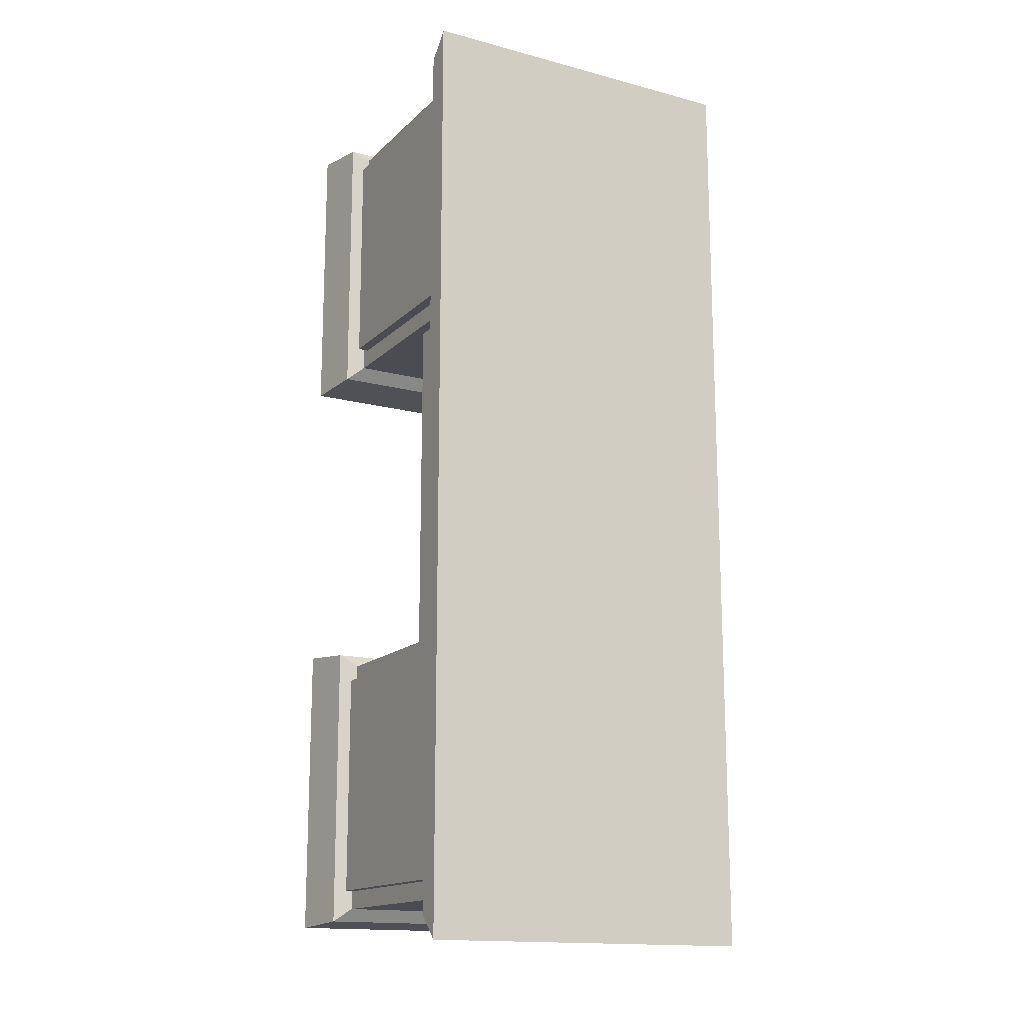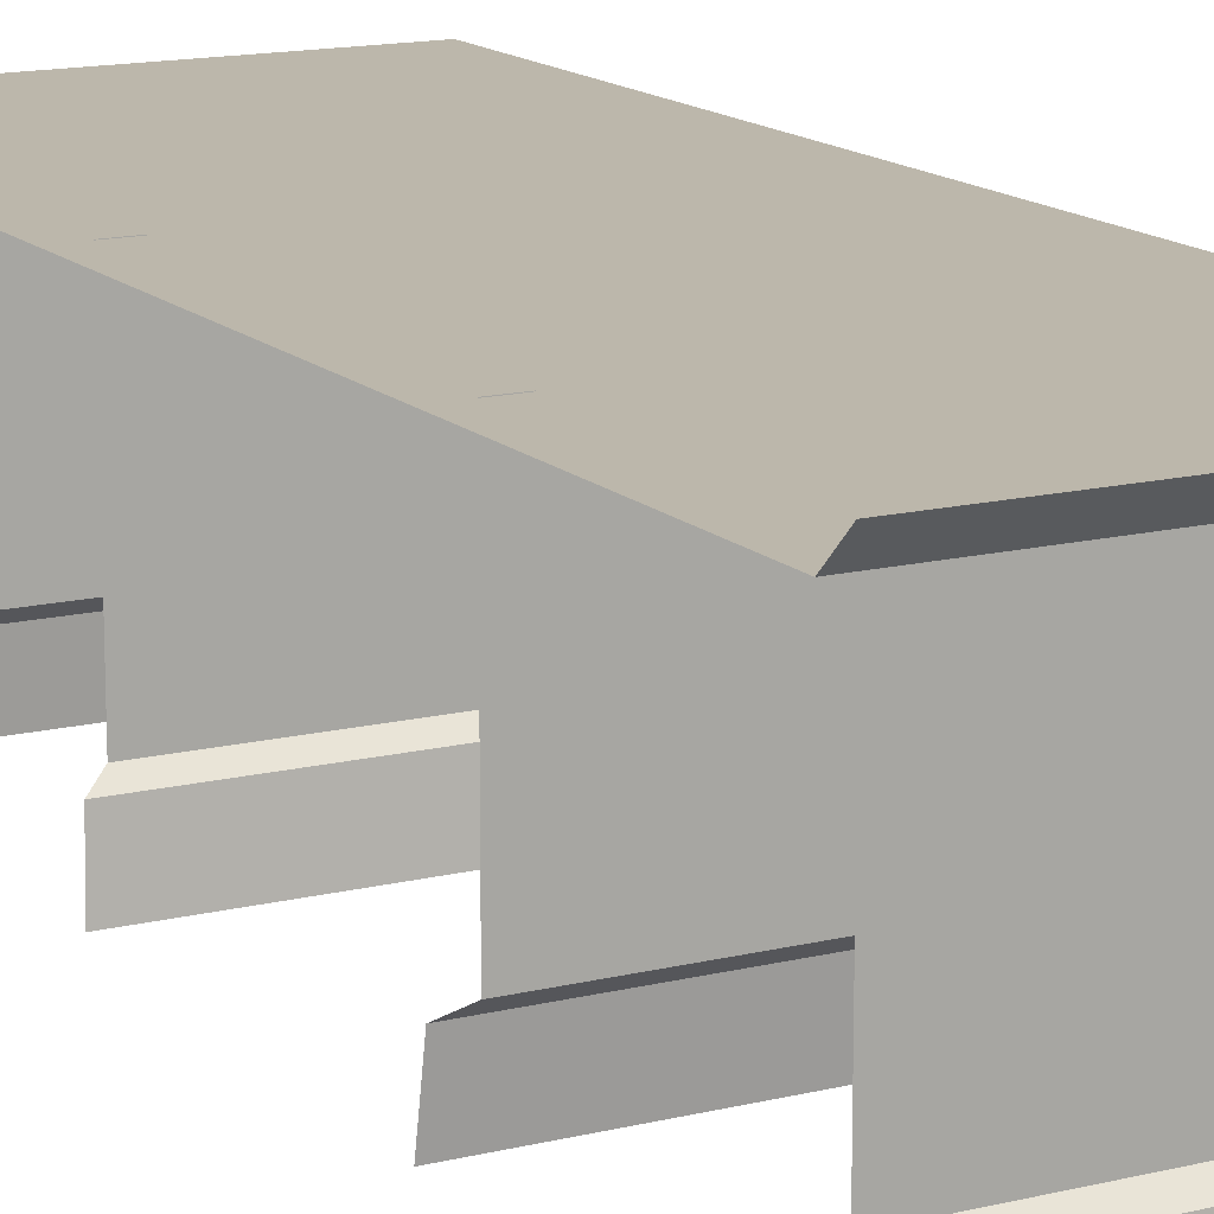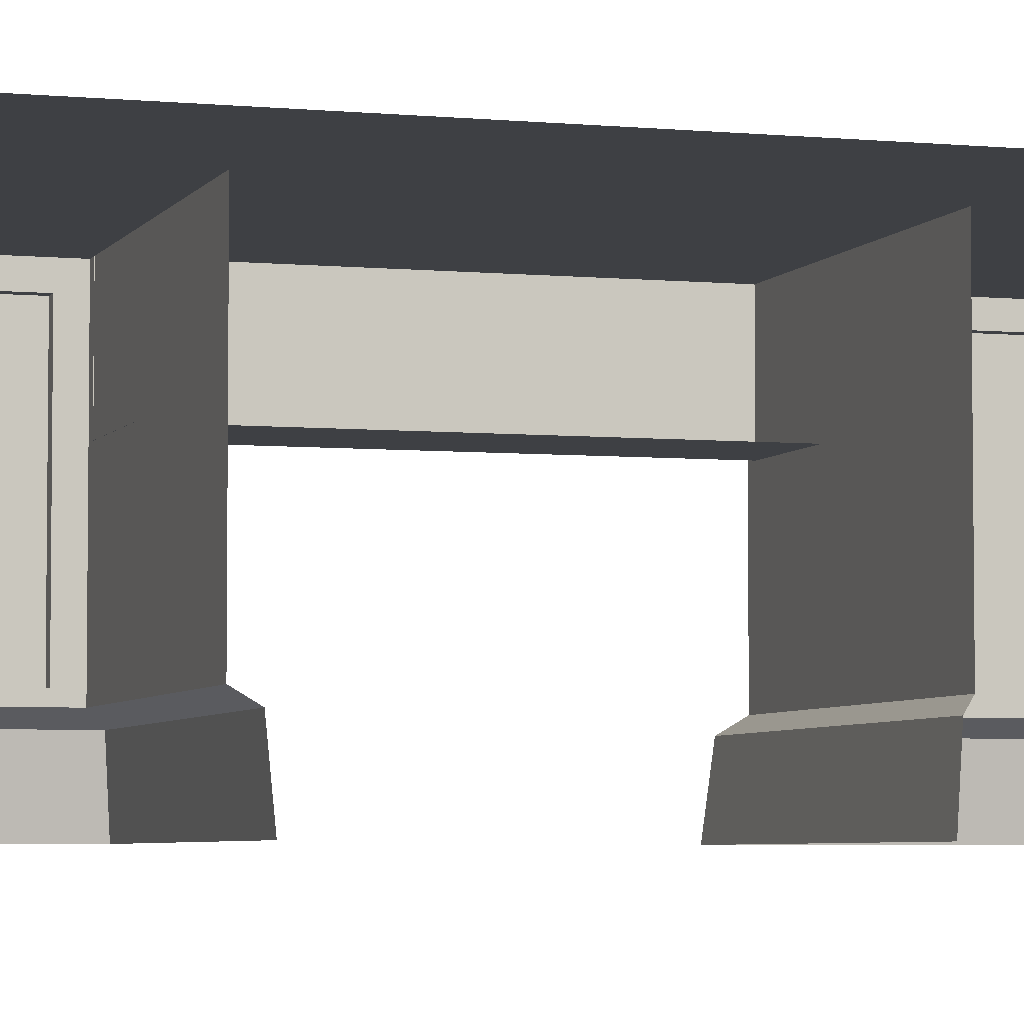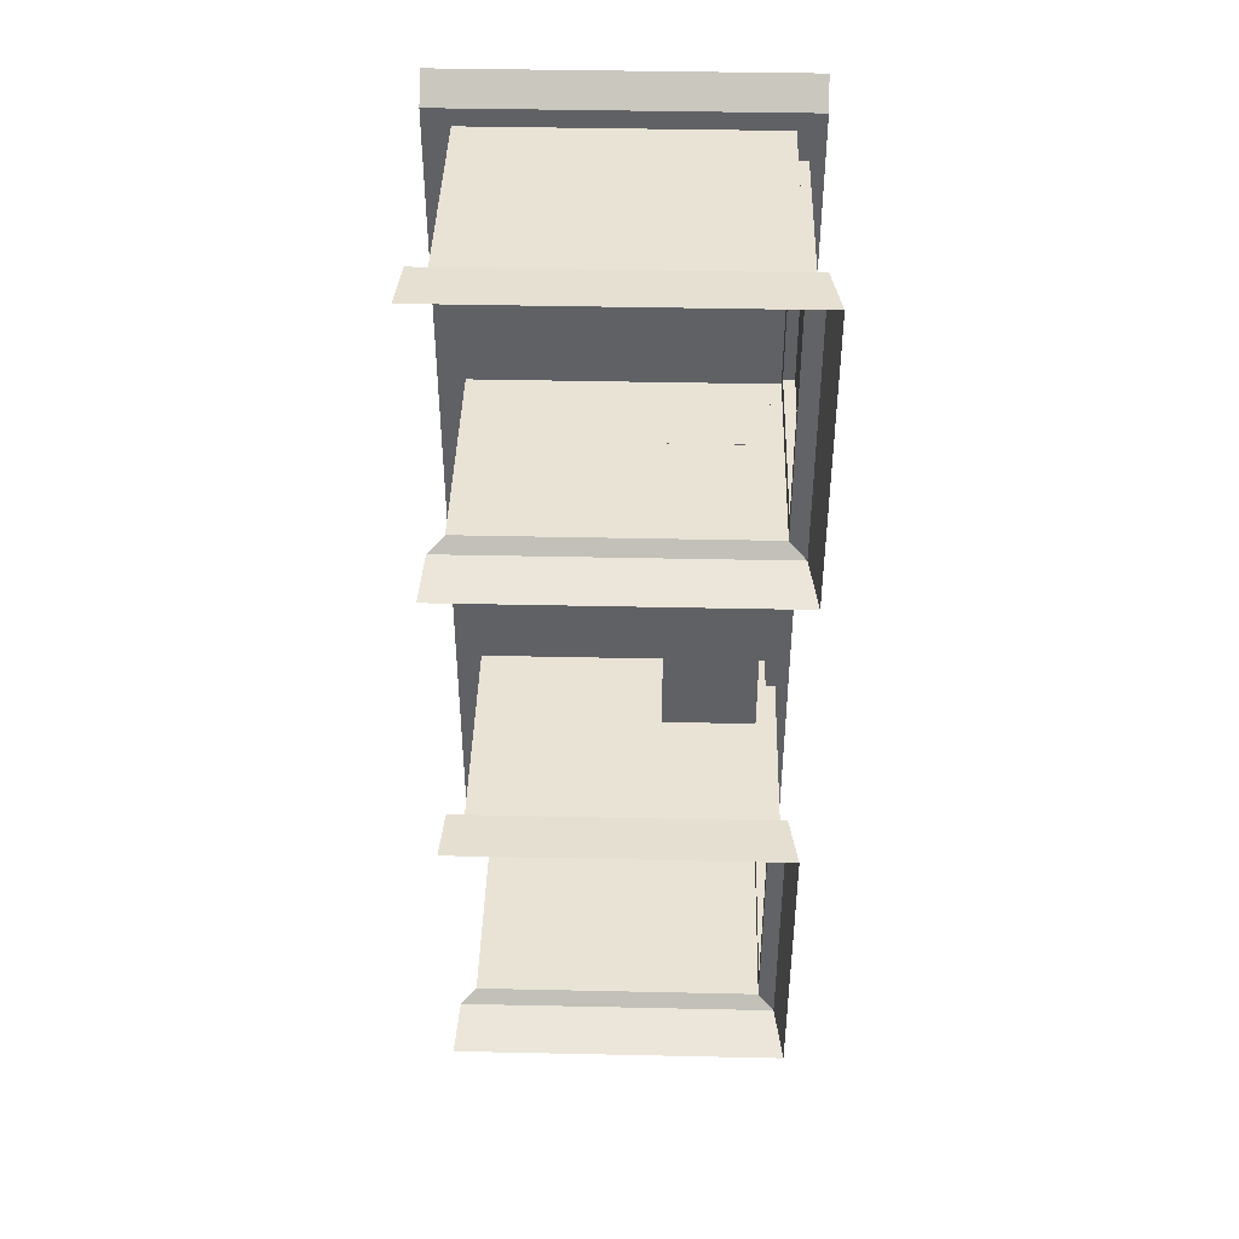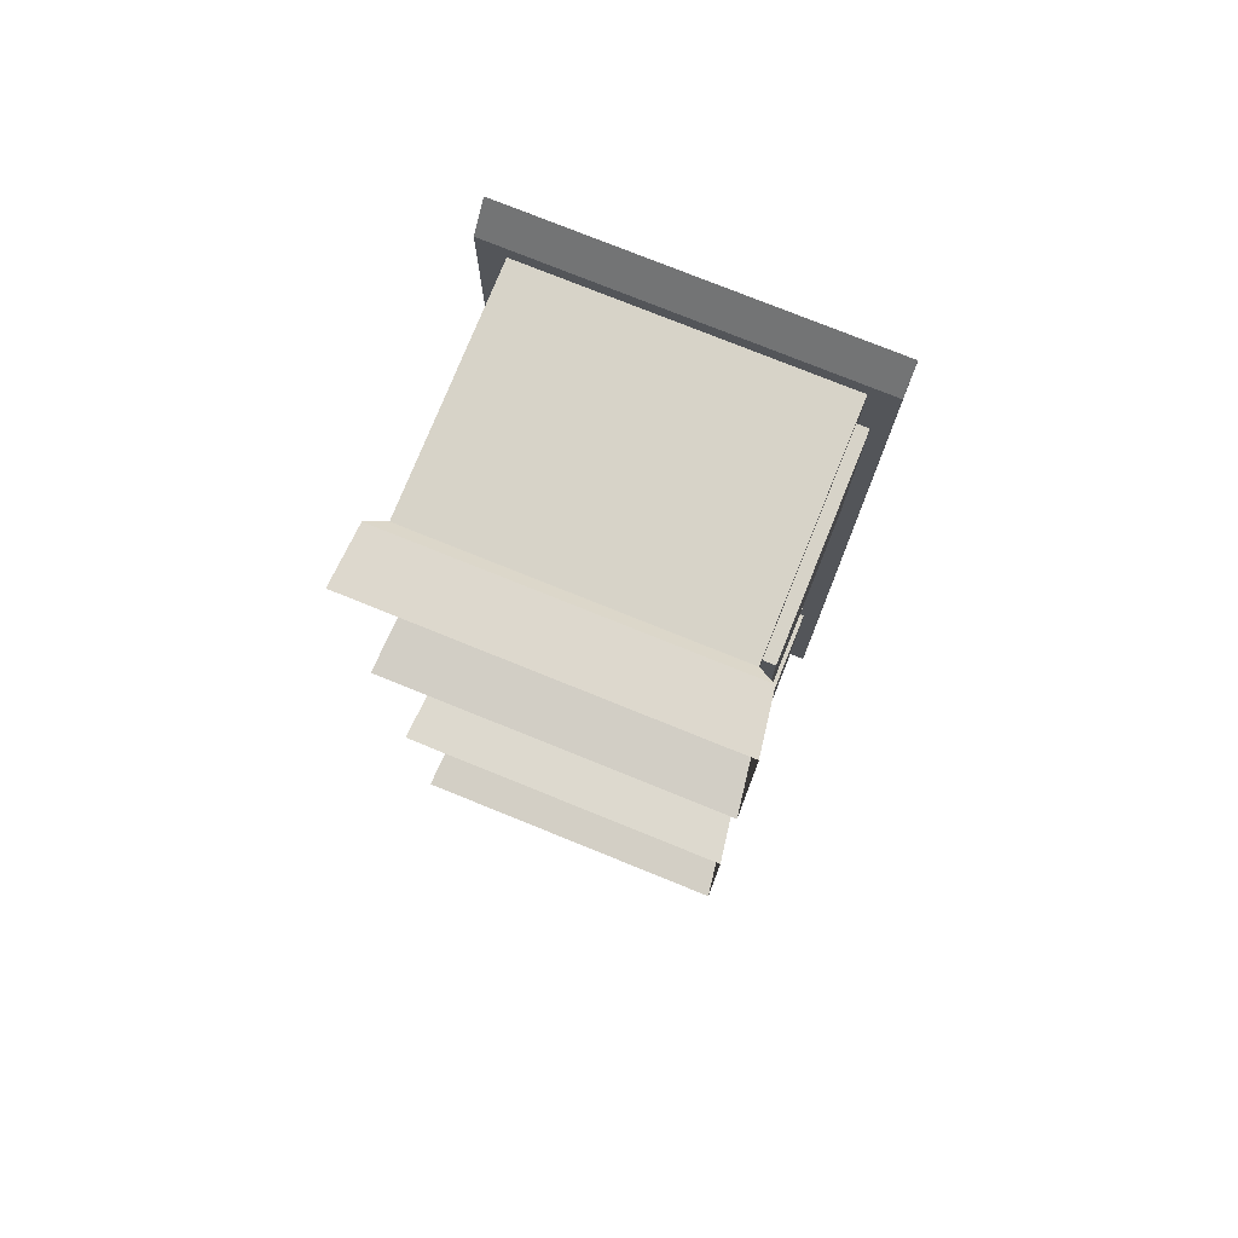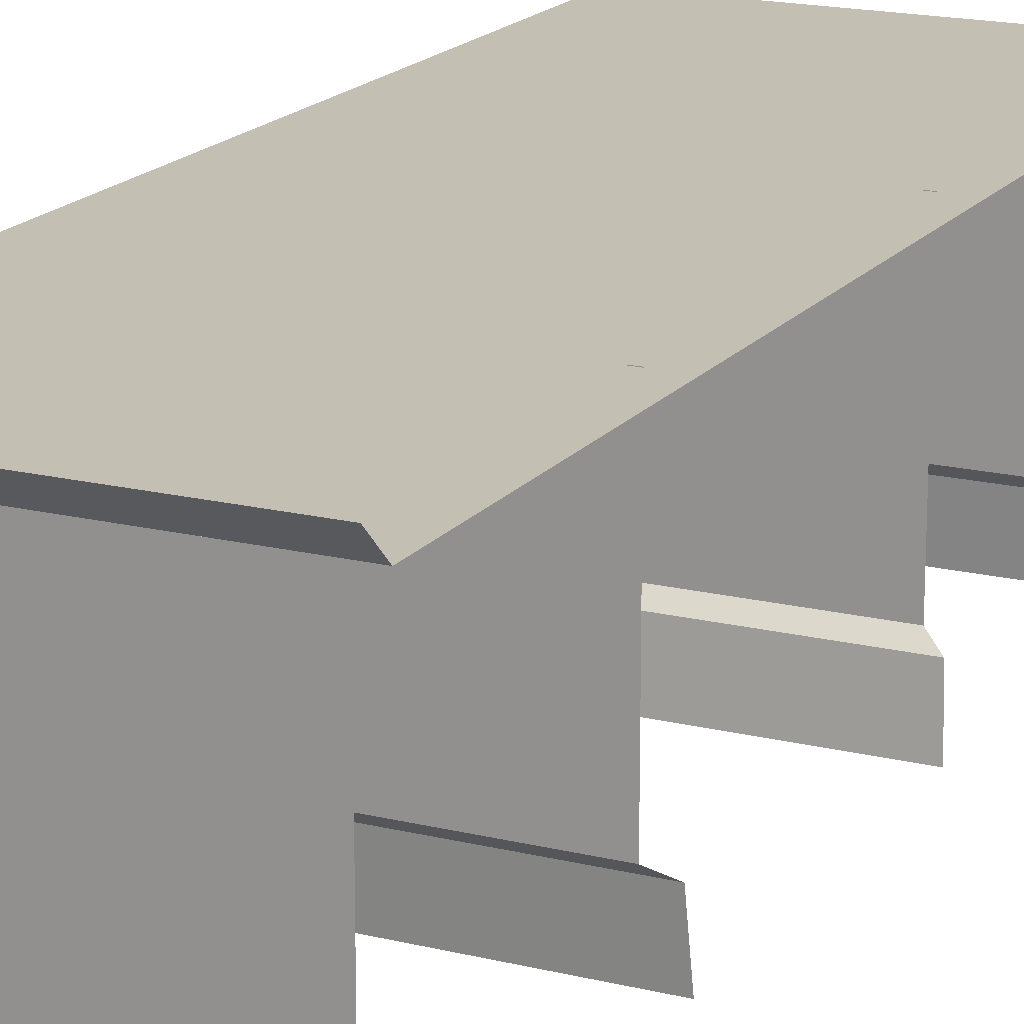
<metadata>
{"format":"obj","ext":"obj","renderer":"f3d","projection":"perspective","resolution":1024,"background":"white","views":[{"elev":-15.5,"azim":151.0,"up":"+Z"},{"elev":14.5,"azim":-28.2,"up":"+Y"},{"elev":-4.7,"azim":-107.5,"up":"+Y"},{"elev":42.2,"azim":1.5,"up":"+Z"},{"elev":76.8,"azim":22.0,"up":"+Z"},{"elev":17.7,"azim":-154.2,"up":"+Y"}]}
</metadata>
<code>
o Tischplatte_Tischplatte.001
v -0.4947 0.8386 1.308
v -0.4947 0.9058 1.378
v -0.4947 0.8386 -1.308
v -0.4947 0.9058 -1.378
v 0.4947 0.8386 1.308
v 0.4947 0.9058 1.378
v 0.4947 0.8386 -1.308
v 0.4947 0.9058 -1.378
f 3 4 8 7
f 7 8 6 5
f 5 6 2 1
f 3 7 5 1
f 8 4 2 6
o Verbindungsstueck_Cube.002
v 0.1181 0.5729 0.5045
v 0.1181 0.5729 -0.5045
v 0.3877 0.5729 0.5045
v 0.3877 0.8442 0.5045
v 0.3877 0.5729 -0.5045
v 0.3877 0.8442 -0.5045
f 13 14 12 11
f 10 13 11 9
o Tischbeinklotz_Cube
v -0.4199 0.1934 1.26
v -0.4199 0.8398 1.26
v -0.4199 0.1934 0.5039
v -0.4199 0.8398 0.5039
v 0.4199 0.1934 1.26
v 0.4199 0.8398 1.26
v 0.4199 0.1934 0.5039
v 0.4199 0.8398 0.5039
v 0.4199 0.221 1.207
v 0.4199 0.7868 0.5569
v 0.4199 0.221 0.5569
v 0.4199 0.7868 1.207
v 0.4516 0.221 1.207
v 0.4516 0.221 0.5569
v 0.4516 0.7868 0.5569
v 0.4516 0.7868 1.207
v -0.4663 0.1632 1.297
v -0.4663 0.1632 0.4668
v 0.4663 0.1632 1.297
v 0.4663 0.1632 0.4668
v -0.4753 0 1.31
v -0.4753 0 0.4528
v 0.4914 0 1.31
v 0.4914 0 0.4528
v -0.4199 0.1934 -1.26
v -0.4199 0.8398 -1.26
v -0.4199 0.1934 -0.5039
v -0.4199 0.8398 -0.5039
v 0.4199 0.1934 -1.26
v 0.4199 0.8398 -1.26
v 0.4199 0.1934 -0.5039
v 0.4199 0.8398 -0.5039
v 0.4199 0.221 -1.207
v 0.4199 0.7868 -0.5569
v 0.4199 0.221 -0.5569
v 0.4199 0.7868 -1.207
v 0.4516 0.221 -1.207
v 0.4516 0.221 -0.5569
v 0.4516 0.7868 -0.5569
v 0.4516 0.7868 -1.207
v -0.4663 0.1632 -1.297
v -0.4663 0.1632 -0.4668
v 0.4663 0.1632 -1.297
v 0.4663 0.1632 -0.4668
v -0.4753 0 -1.31
v -0.4753 0 -0.4528
v 0.4914 0 -1.31
v 0.4914 0 -0.4528
f 17 18 22 21
f 25 24 29 28
f 19 20 16 15
f 24 25 21 22
f 25 23 19 21
f 26 24 22 20
f 23 26 20 19
f 28 29 30 27
f 24 26 30 29
f 26 23 27 30
f 23 25 28 27
f 19 15 31 33
f 17 21 34 32
f 21 19 33 34
f 33 31 35 37
f 34 33 37 38
f 32 34 38 36
f 41 45 46 42
f 49 52 53 48
f 43 39 40 44
f 48 46 45 49
f 49 45 43 47
f 50 44 46 48
f 47 43 44 50
f 52 51 54 53
f 48 53 54 50
f 50 54 51 47
f 47 51 52 49
f 43 57 55 39
f 41 56 58 45
f 45 58 57 43
f 57 61 59 55
f 58 62 61 57
f 56 60 62 58

</code>
